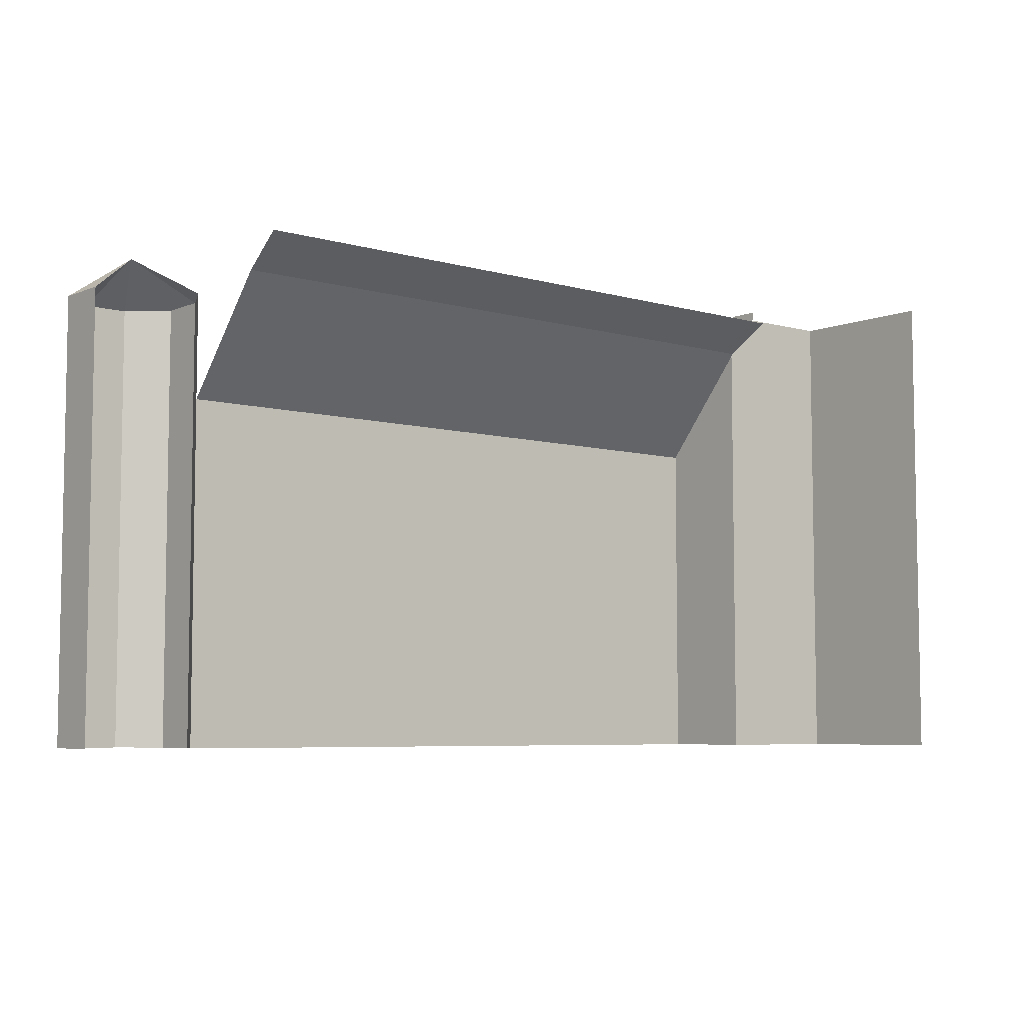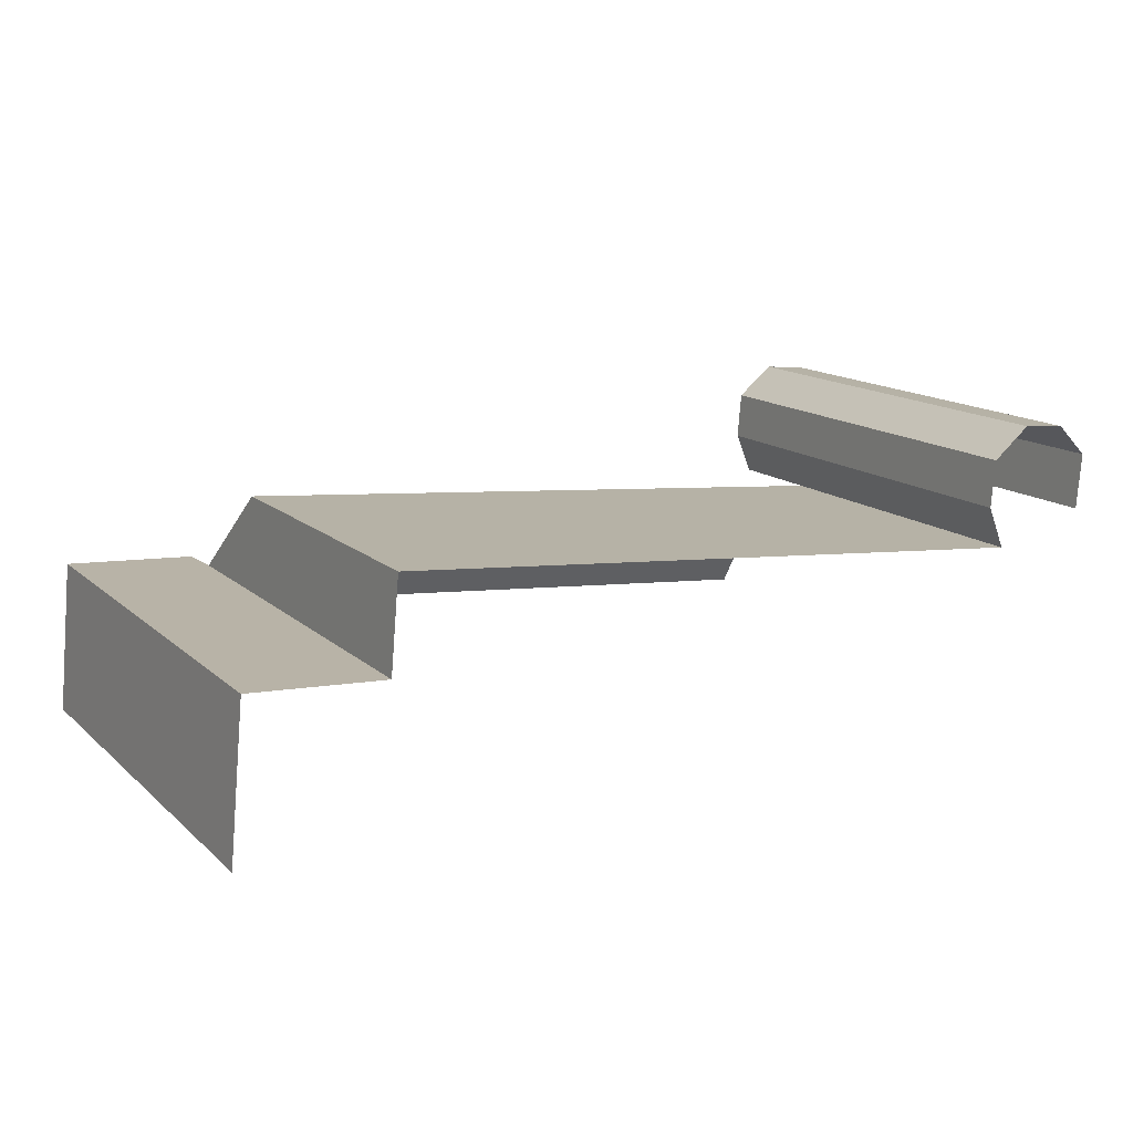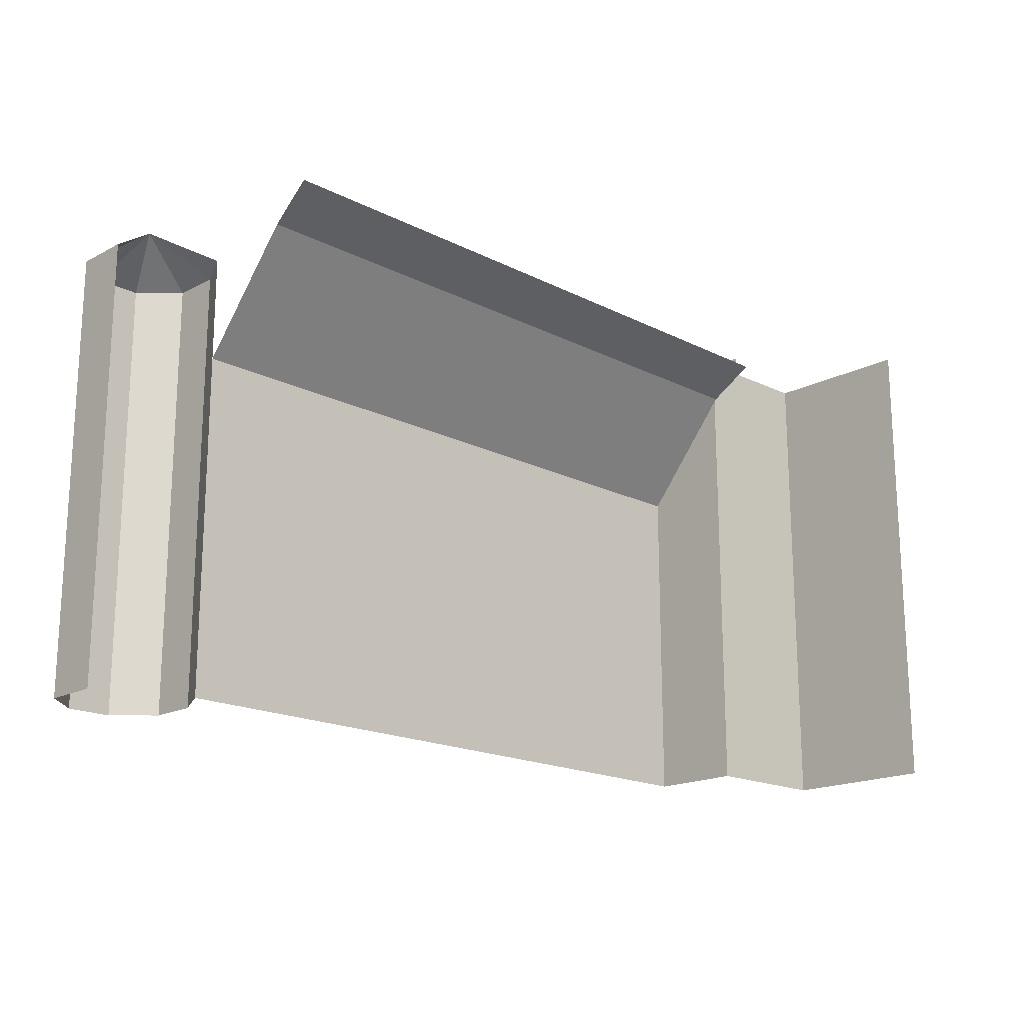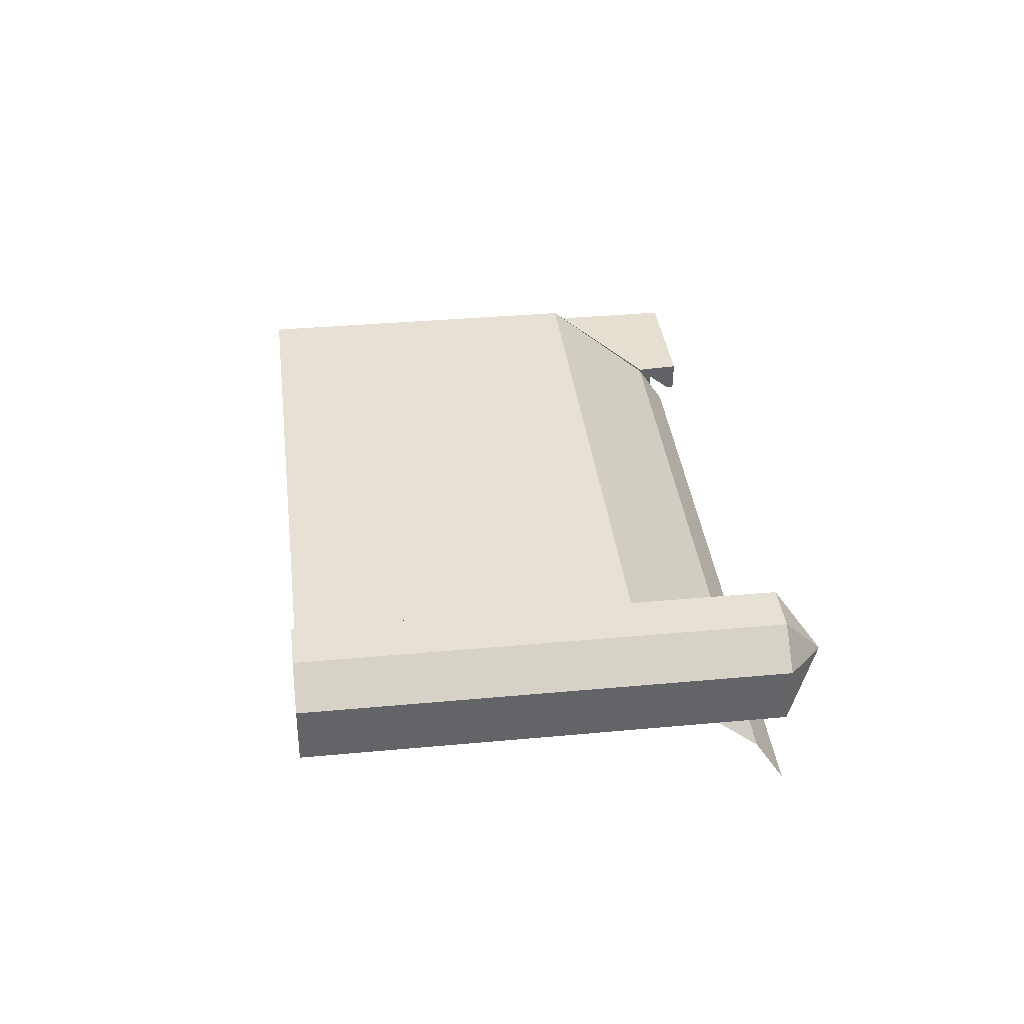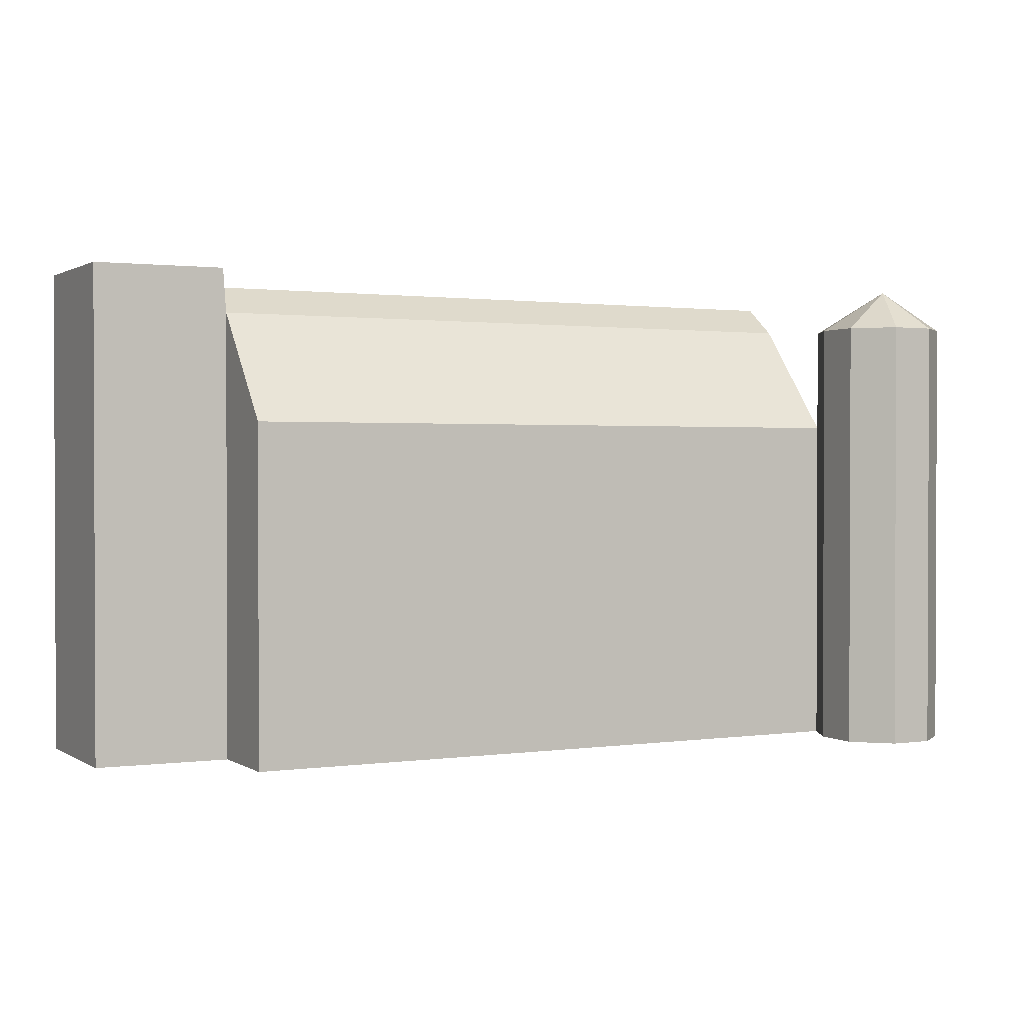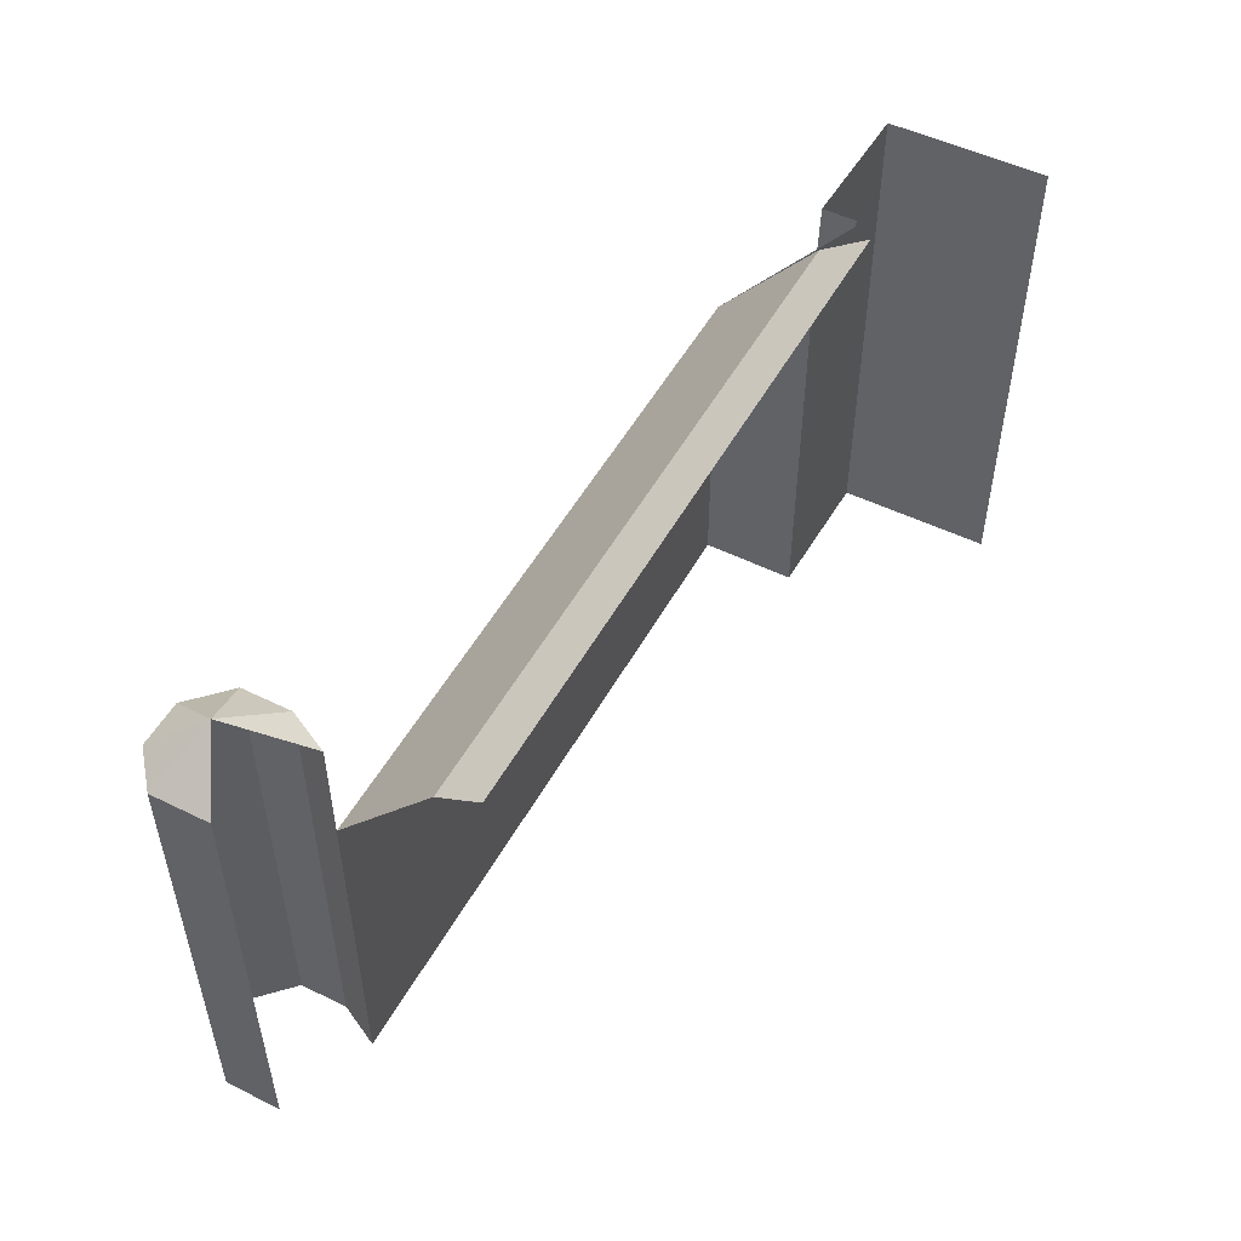
<metadata>
{"format":"obj","ext":"obj","renderer":"f3d","projection":"perspective","resolution":1024,"background":"white","views":[{"elev":-6.2,"azim":144.9,"up":"+Y"},{"elev":14.2,"azim":-29.3,"up":"+Z"},{"elev":-18.1,"azim":140.4,"up":"+Y"},{"elev":34.1,"azim":82.8,"up":"+Z"},{"elev":1.2,"azim":-22.1,"up":"+Y"},{"elev":51.3,"azim":123.1,"up":"+Y"}]}
</metadata>
<code>
o other-building-inner-shade
v -63.22 -0.3 -106.3
v -63.22 33.41 -106.3
v -62.27 -0.3 -95.96
v -62.27 33.41 -95.96
v -53.16 -0.3 -96.52
v -53.36 33.41 -96.51
v -52.6 -0.3 -90.2
v -52.6 22.78 -90.2
v -7.975 -0.3 -94.1
v -7.975 22.78 -94.1
v -9.131 -0.3 -91.25
v -9.131 22.78 -91.25
v -8.85 -0.3 -88.03
v -8.85 22.78 -88.03
v -6.309 22.78 -85.95
v -6.309 -0.3 -85.95
v -3.32 22.78 -86.21
v -3.32 -0.3 -86.21
v -1.18 22.78 -88.34
v -1.18 -0.3 -88.34
v -1.509 22.78 -92.11
v -1.509 -0.3 -92.11
v -53.17 30.38 -96.66
v -8.54 30.38 -100.6
v -53.64 32.37 -99.71
v -8.503 32.37 -103.7
v -53.16 30.38 -96.52
v -53.55 33.41 -98.71
v -53.55 32.95 -98.71
v -7.975 29.93 -94.1
v -9.131 29.93 -91.25
v -8.85 29.93 -88.03
v -6.309 29.93 -85.95
v -3.32 29.93 -86.21
v -1.18 29.93 -88.34
v -1.509 29.93 -92.11
v -5.079 32.74 -89.69
f 1 3 4 2
f 3 5 27 6 4
f 5 7 8 27
f 7 9 10 8
f 9 11 12 10
f 11 13 14 12
f 13 16 15 14
f 16 18 17 15
f 18 20 19 17
f 20 22 21 19
f 10 24 23 8
f 24 26 25 23
f 27 29 28 6
f 15 33 32 14
f 21 36 35 19
f 12 31 30 10
f 17 34 33 15
f 14 32 31 12
f 19 35 34 17
f 35 37 34
f 33 37 32
f 31 37 30
f 36 37 35
f 34 37 33
f 32 37 31

</code>
